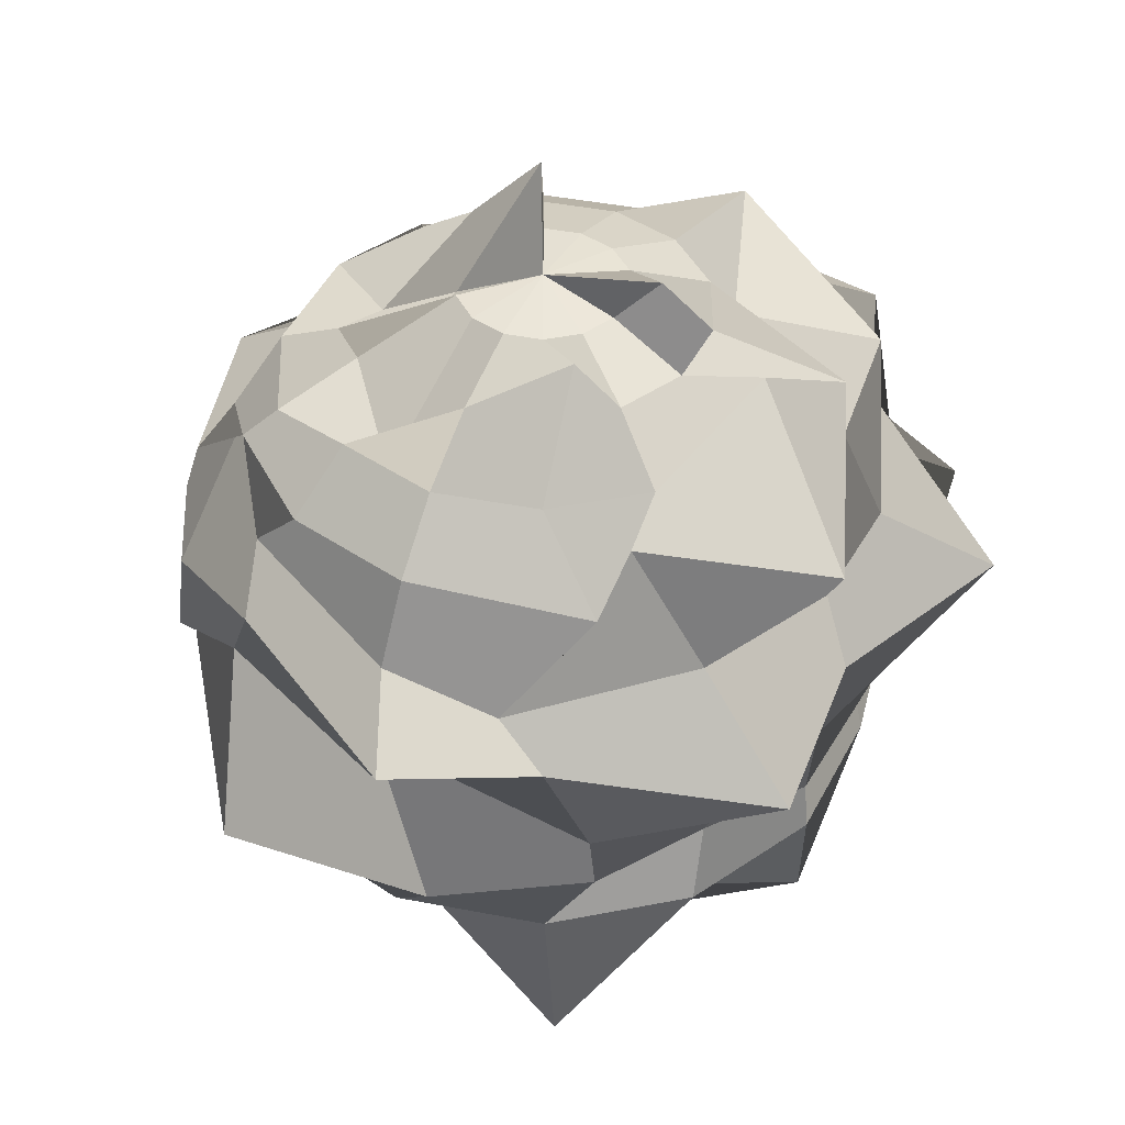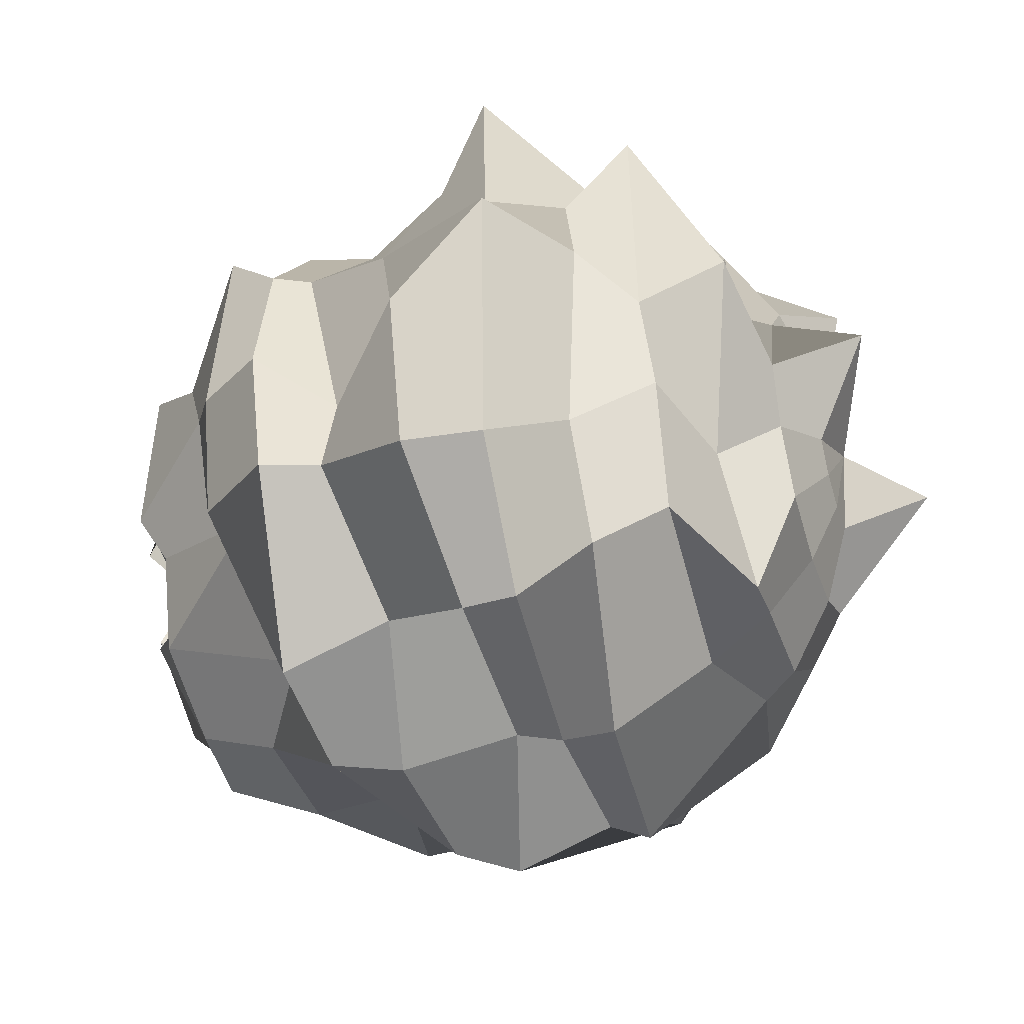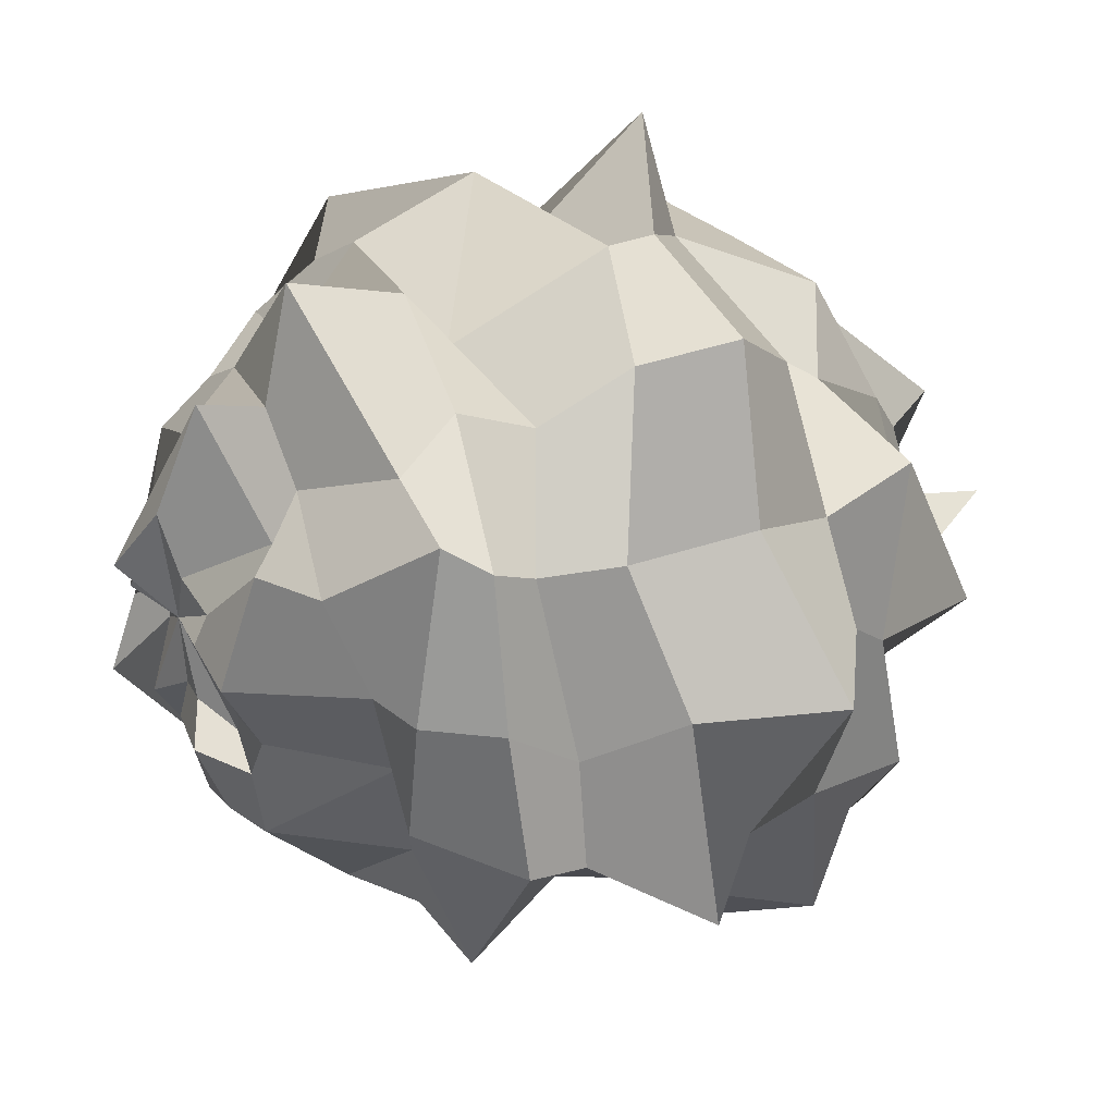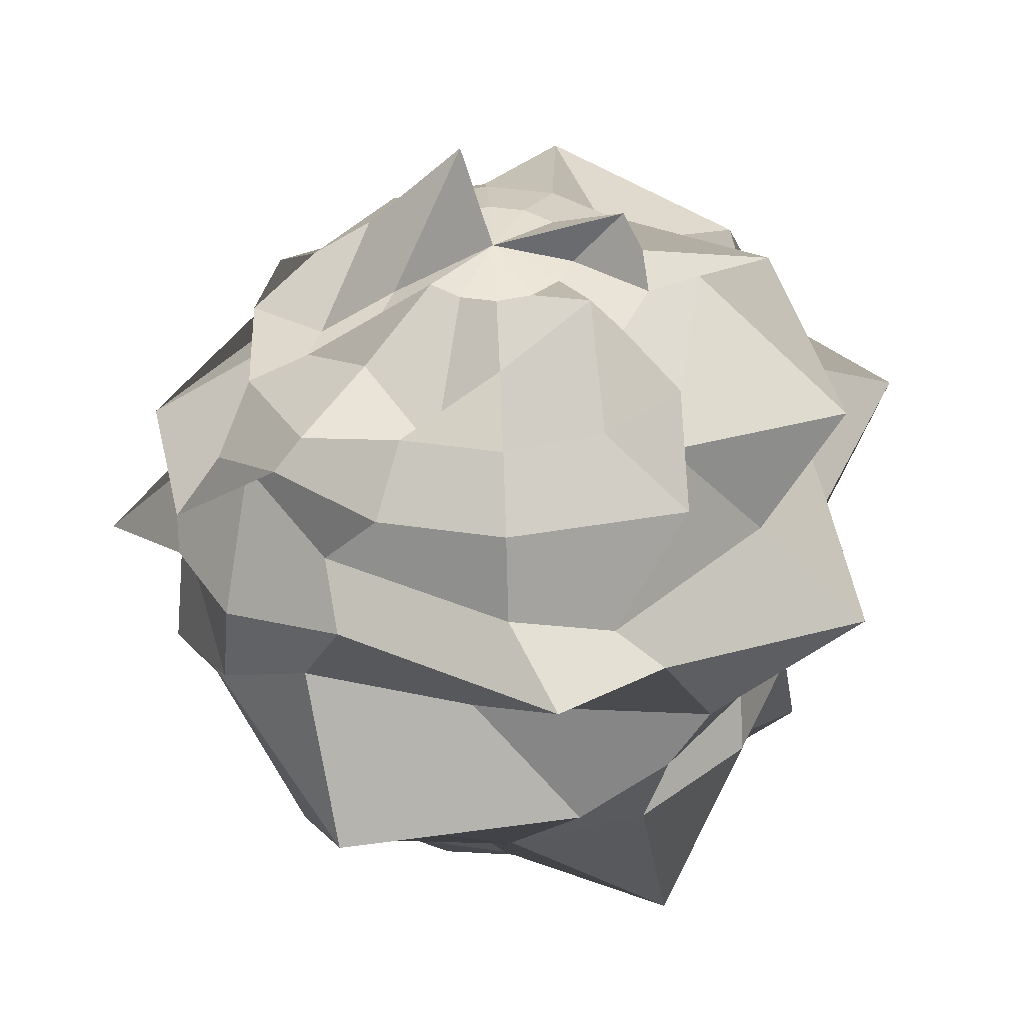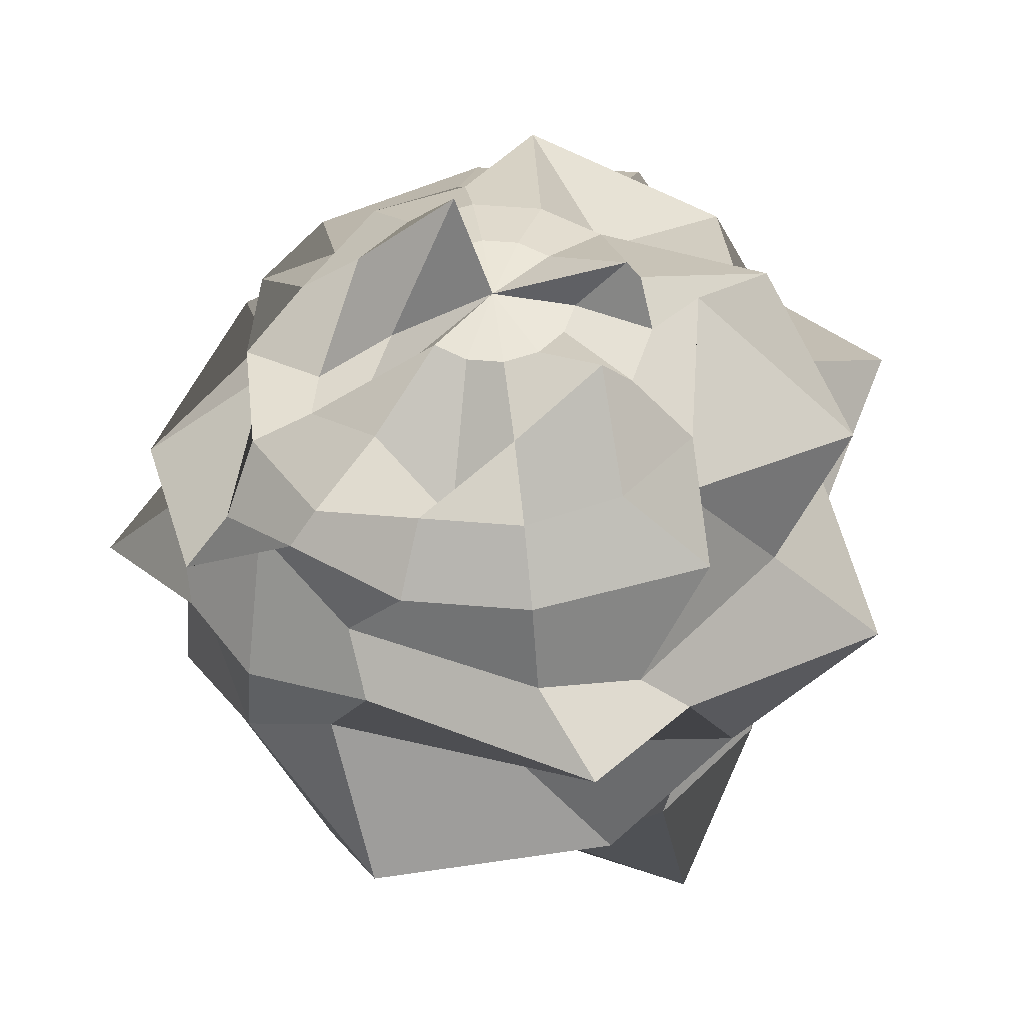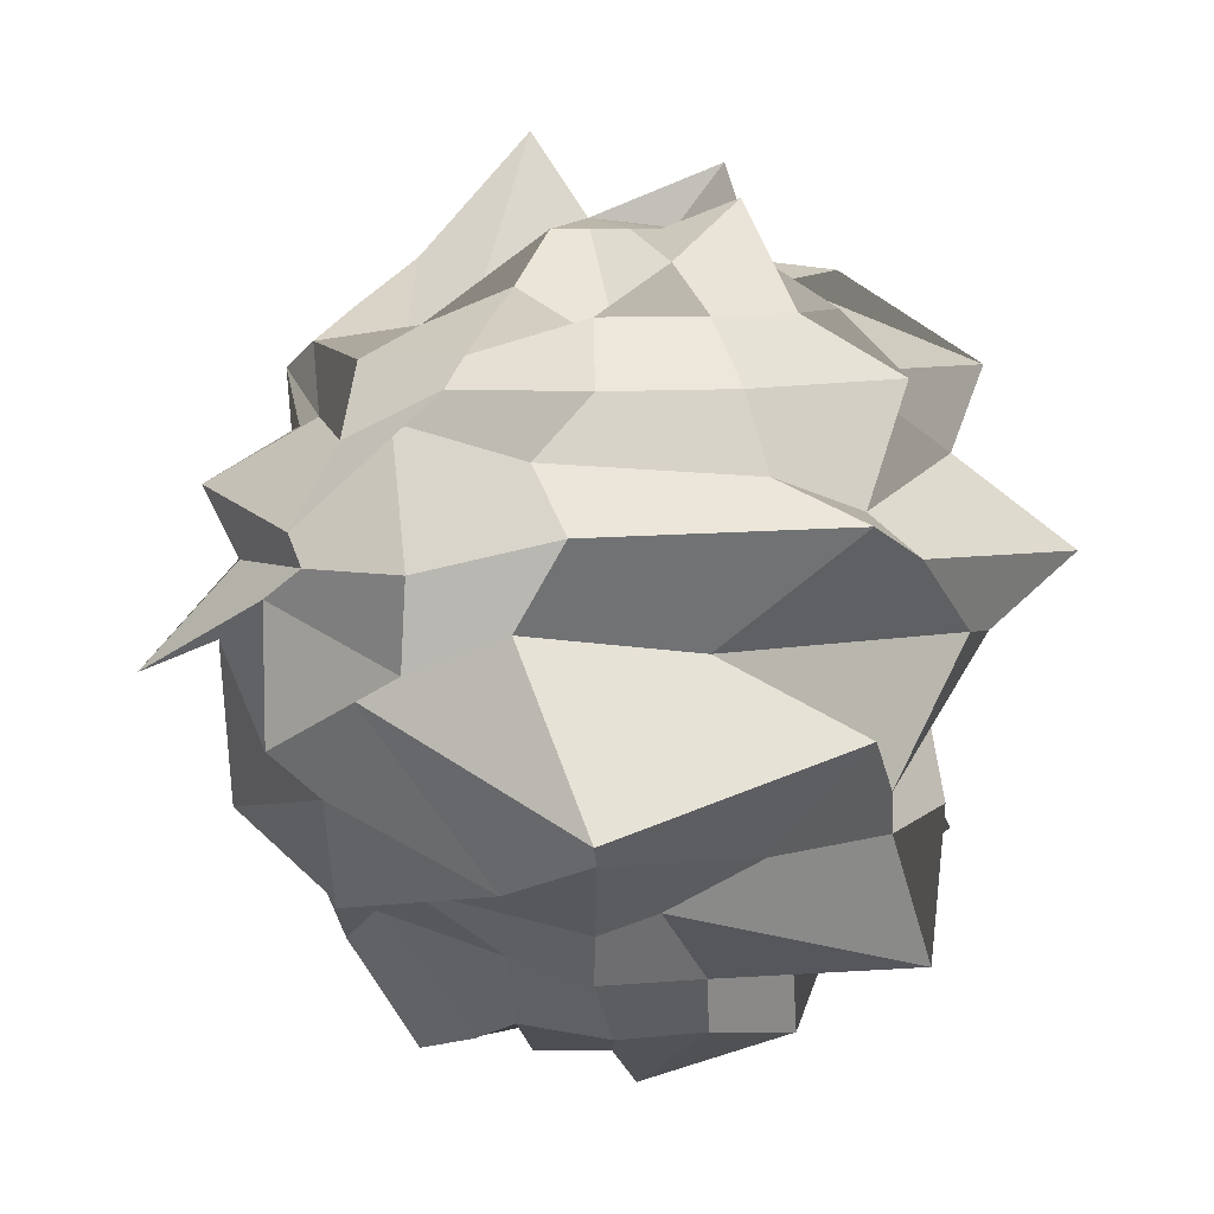
<metadata>
{"format":"obj","ext":"obj","renderer":"f3d","projection":"perspective","resolution":1024,"background":"white","views":[{"elev":43.9,"azim":12.8,"up":"+Y"},{"elev":-39.9,"azim":108.3,"up":"+Z"},{"elev":26.0,"azim":68.4,"up":"+Z"},{"elev":41.1,"azim":-15.6,"up":"+Y"},{"elev":52.4,"azim":-20.6,"up":"+Y"},{"elev":7.8,"azim":-40.0,"up":"+Y"}]}
</metadata>
<code>
v -0.8068 -0.1193 -0.3094
v -0.6977 -0.09207 -0.3343
v -0.5538 0.2149 -0.3947
v -0.3843 0.1854 -0.4852
v -0.1763 0.4235 -0.5491
v -0.2103 0.5864 -0.569
v -0.04084 0.8708 -0.7033
v -0.2103 1.031 -0.569
v -0.2769 1.243 -0.5369
v -0.2657 1.478 -0.485
v -0.6453 1.542 -0.4307
v -0.6977 1.71 -0.3343
v -0.8882 1.784 -0.2426
v -0.9499 1.784 -0.32
v -0.8181 1.71 -0.4852
v -0.6987 1.614 -0.8621
v -0.4663 1.447 -0.7318
v -0.3275 1.282 -0.915
v -0.4808 1.031 -0.9082
v -0.5444 0.8638 -0.8592
v -0.5783 0.6462 -0.8239
v -0.5047 0.3858 -0.985
v -0.7464 0.3105 -0.7629
v -0.7502 -0.0797 -0.6216
v -0.8181 -0.09207 -0.4852
v -0.9362 -0.09125 -0.4174
v -1.089 -0.1911 -0.146
v -1.039 -0.166 -0.3629
v -0.9412 -0.2072 -0.4567
v -1.061 -0.09534 -0.7169
v -0.9147 0.1854 -0.9082
v -0.8882 0.375 -1.024
v -0.8717 0.5864 -1.096
v -0.9526 0.8791 -0.9929
v -0.8717 1.031 -1.096
v -0.7594 1.204 -1.182
v -0.9147 1.432 -0.9082
v -0.9499 1.591 -0.7539
v -0.9921 1.71 -0.569
v -1.039 1.784 -0.3629
v -1.138 1.784 -0.3629
v -1.185 1.71 -0.569
v -1.227 1.591 -0.7539
v -1.358 1.479 -0.7376
v -1.272 1.151 -1.177
v -1.306 1.031 -1.096
v -1.171 0.8149 -1.276
v -1.306 0.5864 -1.096
v -1.283 0.4341 -0.8743
v -1.263 0.1854 -0.9082
v -1.263 -0.09385 -0.7693
v -1.176 -0.1821 -0.4821
v -1.138 -0.166 -0.3629
v -1.064 -0.2726 -0.3287
v -1.359 -0.09207 -0.6552
v -1.477 0.02707 -0.6335
v -1.447 0.2506 -0.8273
v -1.65 0.375 -0.8504
v -1.712 0.7655 -0.7952
v -1.629 1.035 -0.7627
v -1.592 1.157 -0.9341
v -1.609 1.29 -0.6528
v -1.576 1.432 -0.7573
v -1.511 1.591 -0.545
v -1.359 1.71 -0.4852
v -1.133 2.022 -0.3189
v -1.345 1.622 -0.2589
v -1.553 1.508 -0.2824
v -1.715 1.515 -0.4342
v -1.658 1.325 -0.4958
v -2.022 1.184 -0.4613
v -1.955 1.003 -0.407
v -2.187 0.7426 -0.501
v -1.914 0.788 -0.5677
v -1.9 0.375 -0.5369
v -1.793 0.1854 -0.2937
v -1.65 0.02707 -0.4165
v -1.412 -0.3032 -0.4354
v -1.289 -0.166 -0.2426
v -1.311 -0.166 -0.146
v -1.401 -0.2327 -0.2168
v -1.744 0.1586 -0.1591
v -1.87 0.1854 -0.146
v -1.962 0.4729 -0.06165
v -2.064 0.5864 -0.146
v -2.005 0.9286 -0.2343
v -2.047 1.026 -0.01117
v -2.034 1.101 -0.08389
v -1.904 1.307 -0.05772
v -1.789 1.485 -0.146
v -1.624 1.562 -0.1195
v -1.471 1.545 -0.1333
v -1.289 1.784 -0.04946
v -1.509 1.655 0.08993
v -1.707 1.504 0.1574
v -1.793 1.432 0.1932
v -1.844 1.353 0.06179
v -1.967 1.031 0.277
v -1.99 0.8089 0.2879
v -2.013 0.7395 0.1317
v -1.814 0.3066 0.4159
v -1.837 0.2703 0.09633
v -1.615 0.09052 0.1878
v -1.455 -0.1356 0.01668
v -1.283 -0.2683 -0.1307
v -1.14 -0.2634 0.006214
v -1.356 -0.1403 0.2707
v -1.477 0.02707 0.3415
v -1.576 0.1854 0.4653
v -1.65 0.375 0.5584
v -1.768 0.4568 0.6906
v -1.786 0.8976 0.429
v -1.707 1.117 0.5283
v -1.705 1.276 0.3956
v -1.576 1.432 0.4653
v -1.477 1.591 0.3415
v -1.376 1.508 0.314
v -1.227 1.784 0.02797
v -1.089 1.809 -0.146
v -1.138 1.784 0.07093
v -1.185 1.71 0.277
v -1.227 1.591 0.4618
v -1.263 1.432 0.6162
v -1.289 1.243 0.7324
v -1.232 1.15 1.004
v -1.358 0.8351 0.6117
v -1.143 0.6525 0.9309
v -1.289 0.375 0.7324
v -1.371 0.208 0.4591
v -1.227 0.02707 0.4618
v -1.122 -0.1456 0.3486
v -1.082 -0.3498 0.03375
v -1.031 -0.2439 0.1805
v -0.9632 -0.1439 0.4892
v -0.9499 0.02707 0.4618
v -0.8415 0.06277 0.8204
v -0.8882 0.375 0.7324
v -0.7782 0.4451 0.6222
v -0.7469 0.8548 0.8392
v -0.8717 1.031 0.8045
v -0.9968 1.145 0.7435
v -0.7736 1.439 0.6541
v -0.9499 1.591 0.4618
v -0.9249 1.859 0.2319
v -1.039 1.784 0.07093
v -0.9499 1.784 0.02797
v -0.8181 1.71 0.1932
v -0.6999 1.591 0.3415
v -0.7444 1.441 0.4017
v -0.5269 1.243 0.5584
v -0.2735 1.002 0.7494
v -0.4652 0.8089 0.6358
v -0.5187 0.5759 0.4908
v -0.5269 0.375 0.5584
v -0.5519 0.2393 0.4005
v -0.6999 0.02707 0.3415
v -0.7984 -0.01307 0.1618
v -0.964 -0.2074 0.02654
v -0.8882 -0.166 -0.04946
v -0.6009 -0.1152 0.1799
v -0.5269 0.02707 0.1245
v -0.278 0.2445 0.3383
v -0.2769 0.375 0.2449
v -0.2921 0.4867 0.2084
v -0.2689 0.7111 0.2126
v -0.2103 1.031 0.277
v -0.2769 1.243 0.2449
v -0.2259 1.44 0.3801
v -0.5087 1.643 -0.07373
v -0.6977 1.71 0.04225
v -0.8882 1.784 -0.04946
v -0.7616 1.946 -0.008628
v -0.6548 1.71 -0.146
v -0.3064 1.669 -0.07008
v -0.3068 1.432 -0.146
v -0.1865 1.292 -0.02801
v 0.1125 1.135 -0.06844
v -0.08866 0.8089 -0.146
v -0.2779 0.593 -0.3068
v -0.1877 0.375 -0.146
v -0.3068 0.1854 -0.146
v -0.4202 0.1135 -0.1057
v -0.7016 -0.1887 -0.1683
v -0.7853 -0.228 -0.07278
f 27 1 184
f 184 1 2 183
f 183 2 3 182
f 182 3 4 181
f 181 4 5 180
f 180 5 6 179
f 179 6 7 178
f 178 7 8 177
f 177 8 9 176
f 176 9 10 175
f 175 10 11 174
f 174 11 12 173
f 173 12 13 172
f 172 13 119
f 13 14 119
f 12 15 14 13
f 11 16 15 12
f 10 17 16 11
f 9 18 17 10
f 8 19 18 9
f 7 20 19 8
f 6 21 20 7
f 5 22 21 6
f 4 23 22 5
f 3 24 23 4
f 2 25 24 3
f 1 26 25 2
f 26 1 27
f 27 28 26
f 26 28 29 25
f 25 29 30 24
f 24 30 31 23
f 23 31 32 22
f 22 32 33 21
f 21 33 34 20
f 20 34 35 19
f 19 35 36 18
f 18 36 37 17
f 17 37 38 16
f 16 38 39 15
f 15 39 40 14
f 14 40 119
f 40 41 119
f 39 42 41 40
f 38 43 42 39
f 37 44 43 38
f 36 45 44 37
f 35 46 45 36
f 34 47 46 35
f 33 48 47 34
f 32 49 48 33
f 31 50 49 32
f 30 51 50 31
f 29 52 51 30
f 28 53 52 29
f 27 53 28
f 27 54 53
f 53 54 55 52
f 52 55 56 51
f 51 56 57 50
f 50 57 58 49
f 49 58 59 48
f 48 59 60 47
f 47 60 61 46
f 46 61 62 45
f 45 62 63 44
f 44 63 64 43
f 43 64 65 42
f 42 65 66 41
f 41 66 119
f 66 67 119
f 65 68 67 66
f 64 69 68 65
f 63 70 69 64
f 62 71 70 63
f 61 72 71 62
f 60 73 72 61
f 59 74 73 60
f 58 75 74 59
f 57 76 75 58
f 56 77 76 57
f 55 78 77 56
f 54 79 78 55
f 27 79 54
f 27 80 79
f 79 80 81 78
f 78 81 82 77
f 77 82 83 76
f 76 83 84 75
f 75 84 85 74
f 74 85 86 73
f 73 86 87 72
f 72 87 88 71
f 71 88 89 70
f 70 89 90 69
f 69 90 91 68
f 68 91 92 67
f 67 92 119
f 92 93 119
f 91 94 93 92
f 90 95 94 91
f 89 96 95 90
f 88 97 96 89
f 87 98 97 88
f 86 99 98 87
f 85 100 99 86
f 84 101 100 85
f 83 102 101 84
f 82 103 102 83
f 81 104 103 82
f 80 105 104 81
f 27 105 80
f 27 106 105
f 105 106 107 104
f 104 107 108 103
f 103 108 109 102
f 102 109 110 101
f 101 110 111 100
f 100 111 112 99
f 99 112 113 98
f 98 113 114 97
f 97 114 115 96
f 96 115 116 95
f 95 116 117 94
f 94 117 118 93
f 93 118 119
f 118 120 119
f 117 121 120 118
f 116 122 121 117
f 115 123 122 116
f 114 124 123 115
f 113 125 124 114
f 112 126 125 113
f 111 127 126 112
f 110 128 127 111
f 109 129 128 110
f 108 130 129 109
f 107 131 130 108
f 106 132 131 107
f 27 132 106
f 27 133 132
f 132 133 134 131
f 131 134 135 130
f 130 135 136 129
f 129 136 137 128
f 128 137 138 127
f 127 138 139 126
f 126 139 140 125
f 125 140 141 124
f 124 141 142 123
f 123 142 143 122
f 122 143 144 121
f 121 144 145 120
f 120 145 119
f 145 146 119
f 144 147 146 145
f 143 148 147 144
f 142 149 148 143
f 141 150 149 142
f 140 151 150 141
f 139 152 151 140
f 138 153 152 139
f 137 154 153 138
f 136 155 154 137
f 135 156 155 136
f 134 157 156 135
f 133 158 157 134
f 27 158 133
f 27 159 158
f 158 159 160 157
f 157 160 161 156
f 156 161 162 155
f 155 162 163 154
f 154 163 164 153
f 153 164 165 152
f 152 165 166 151
f 151 166 167 150
f 150 167 168 149
f 149 168 169 148
f 148 169 170 147
f 147 170 171 146
f 146 171 119
f 171 172 119
f 170 173 172 171
f 169 174 173 170
f 168 175 174 169
f 167 176 175 168
f 166 177 176 167
f 165 178 177 166
f 164 179 178 165
f 163 180 179 164
f 162 181 180 163
f 161 182 181 162
f 160 183 182 161
f 159 184 183 160
f 27 184 159

</code>
